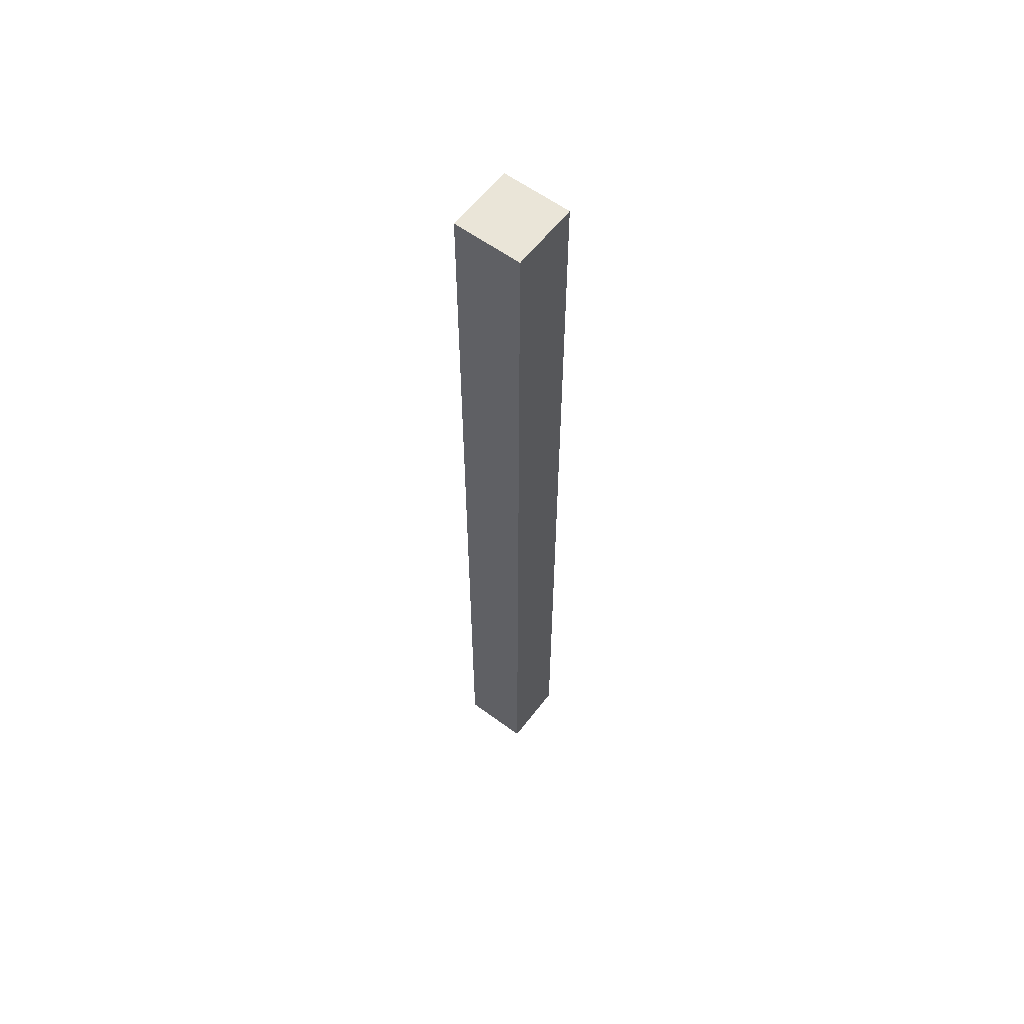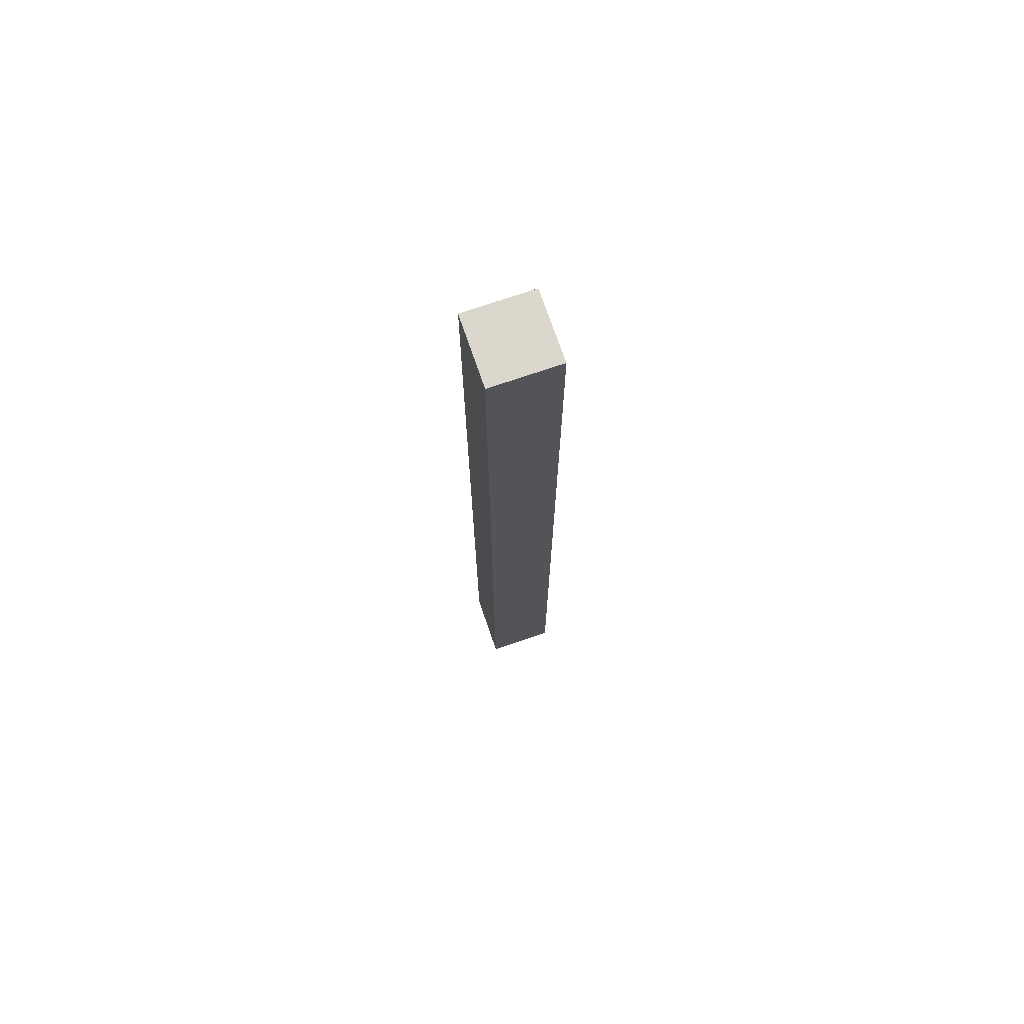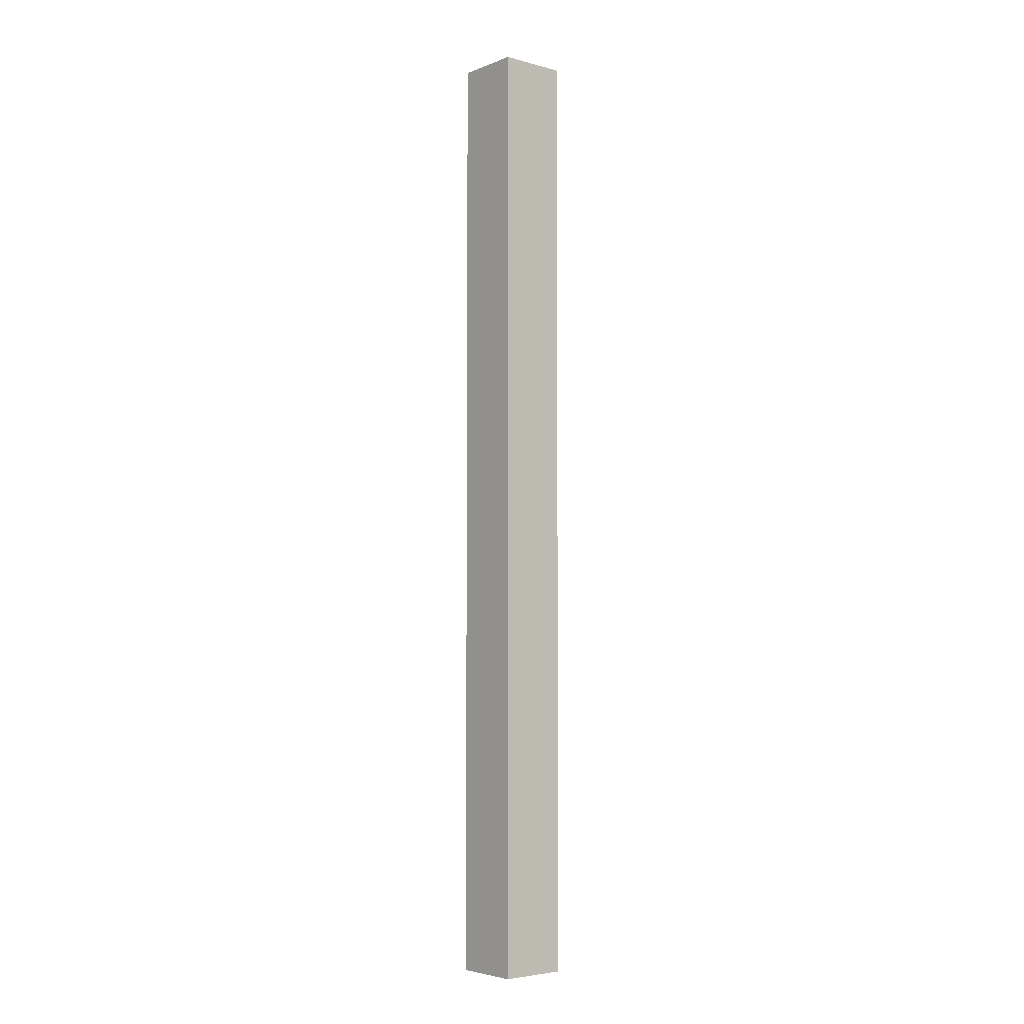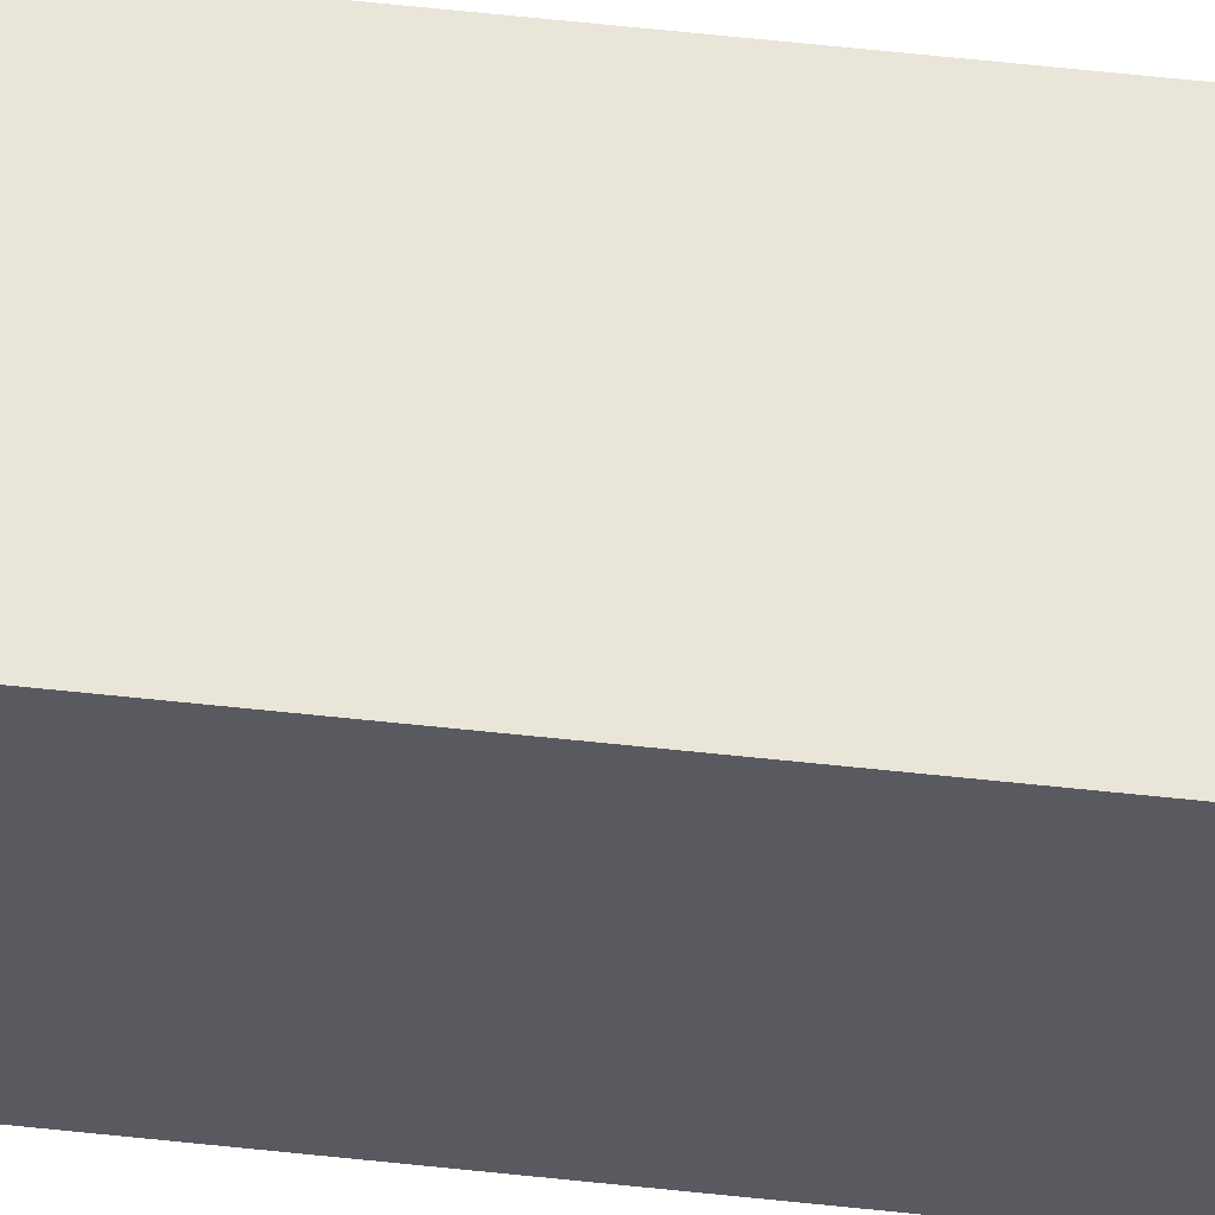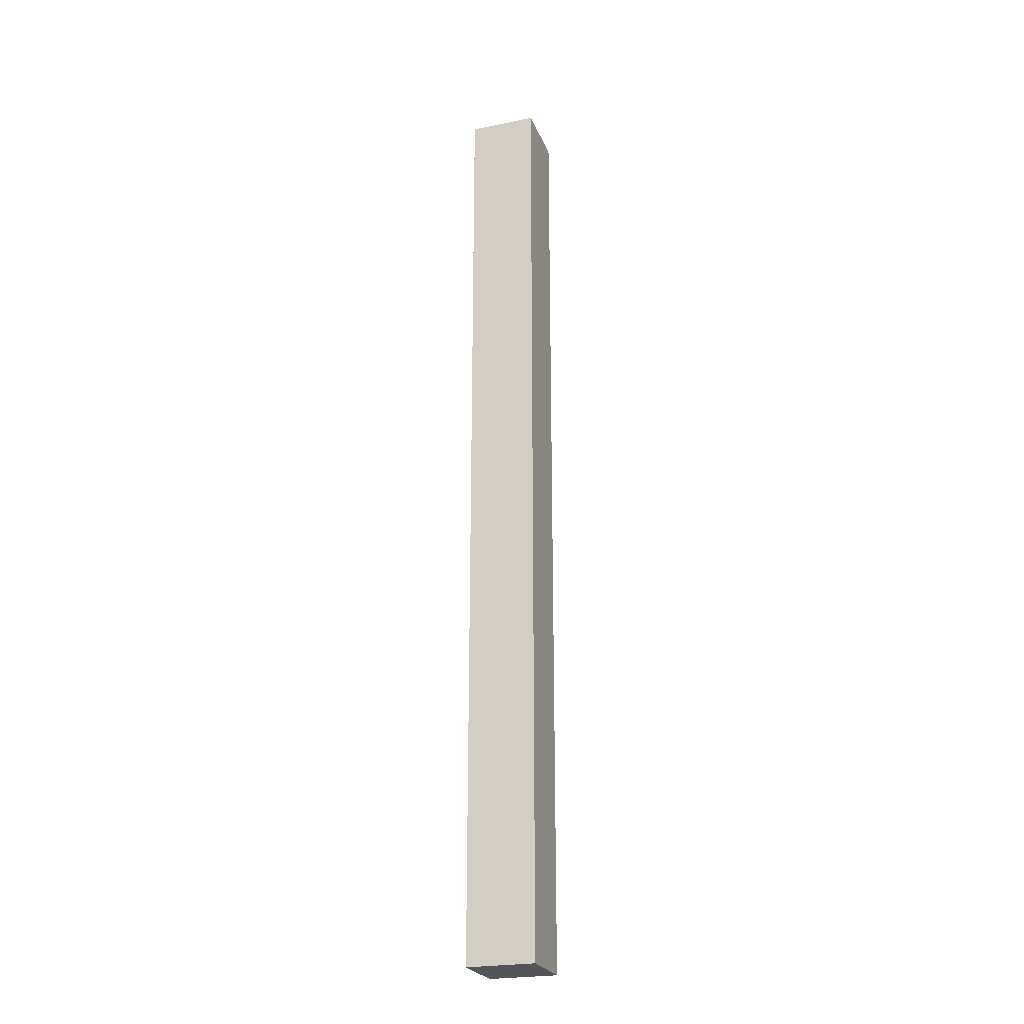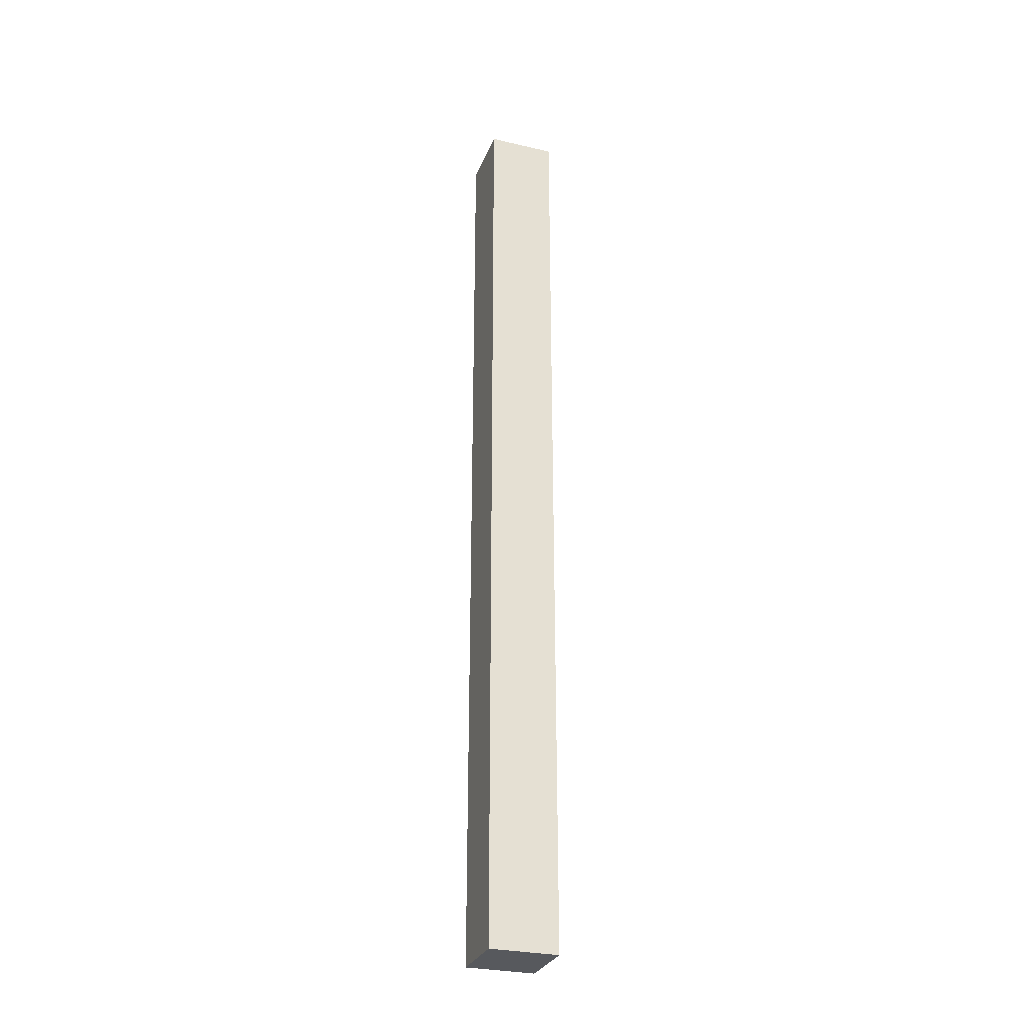
<metadata>
{"format":"obj","ext":"obj","renderer":"f3d","projection":"perspective","resolution":1024,"background":"white","views":[{"elev":59.4,"azim":-142.8,"up":"+Y"},{"elev":73.1,"azim":-108.9,"up":"+Y"},{"elev":-4.6,"azim":-40.0,"up":"+Y"},{"elev":57.7,"azim":96.5,"up":"+Z"},{"elev":-24.3,"azim":108.5,"up":"+Y"},{"elev":-29.4,"azim":-109.0,"up":"+Y"}]}
</metadata>
<code>
g pb_Mesh-5301880
v -0 0 0
v -1 0 0
v -0 14 0
v -1 14 0
v -1 0 0
v -1 0 -1
v -1 14 0
v -1 14 -1
v -1 0 -1
v -0 0 -1
v -1 14 -1
v -0 14 -1
v -0 0 -1
v -0 0 0
v -0 14 -1
v -0 14 0
v -0 14 0
v -1 14 0
v -0 14 -1
v -1 14 -1
v -0 0 -1
v -1 0 -1
v -0 0 0
v -1 0 0
g pb_Mesh-5301880_0
f 3 2 1
f 3 4 2
f 7 6 5
f 7 8 6
f 11 10 9
f 11 12 10
f 15 14 13
f 15 16 14
f 19 18 17
f 19 20 18
f 23 22 21
f 23 24 22

</code>
